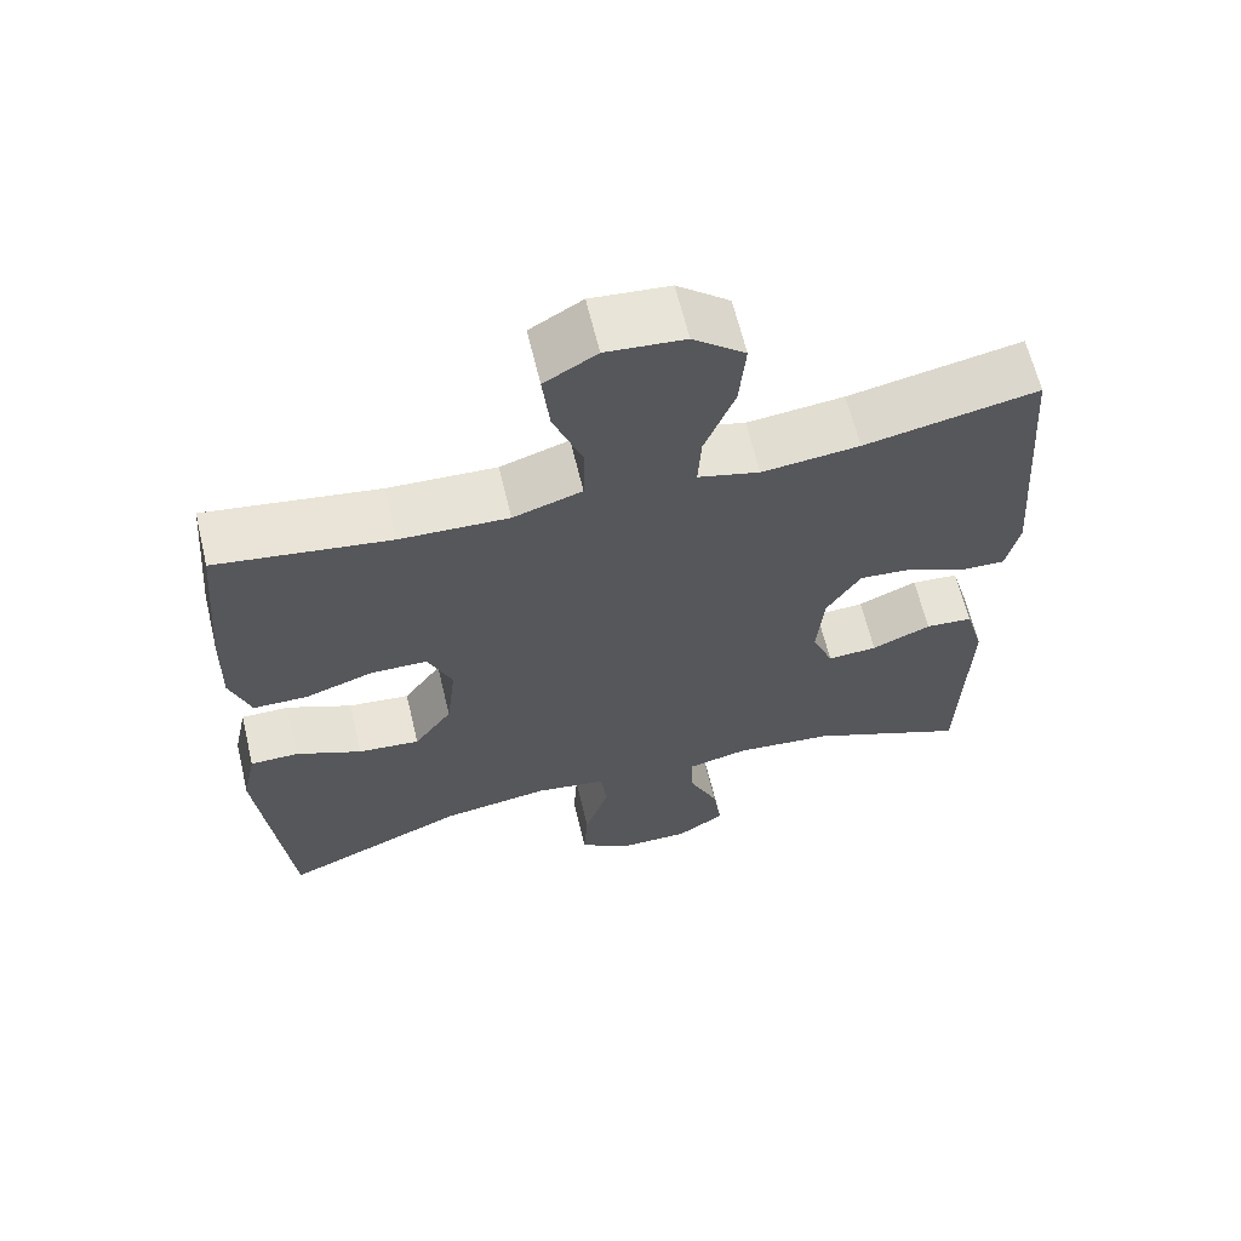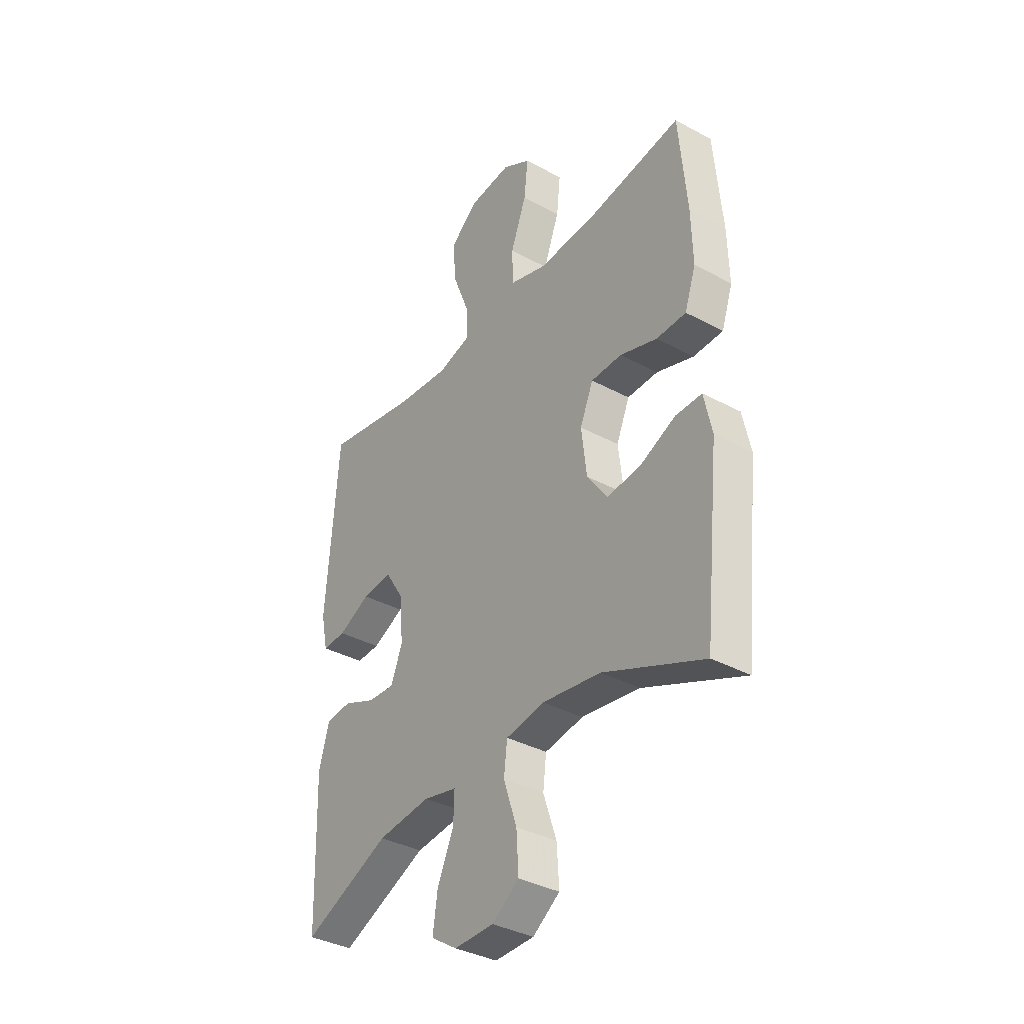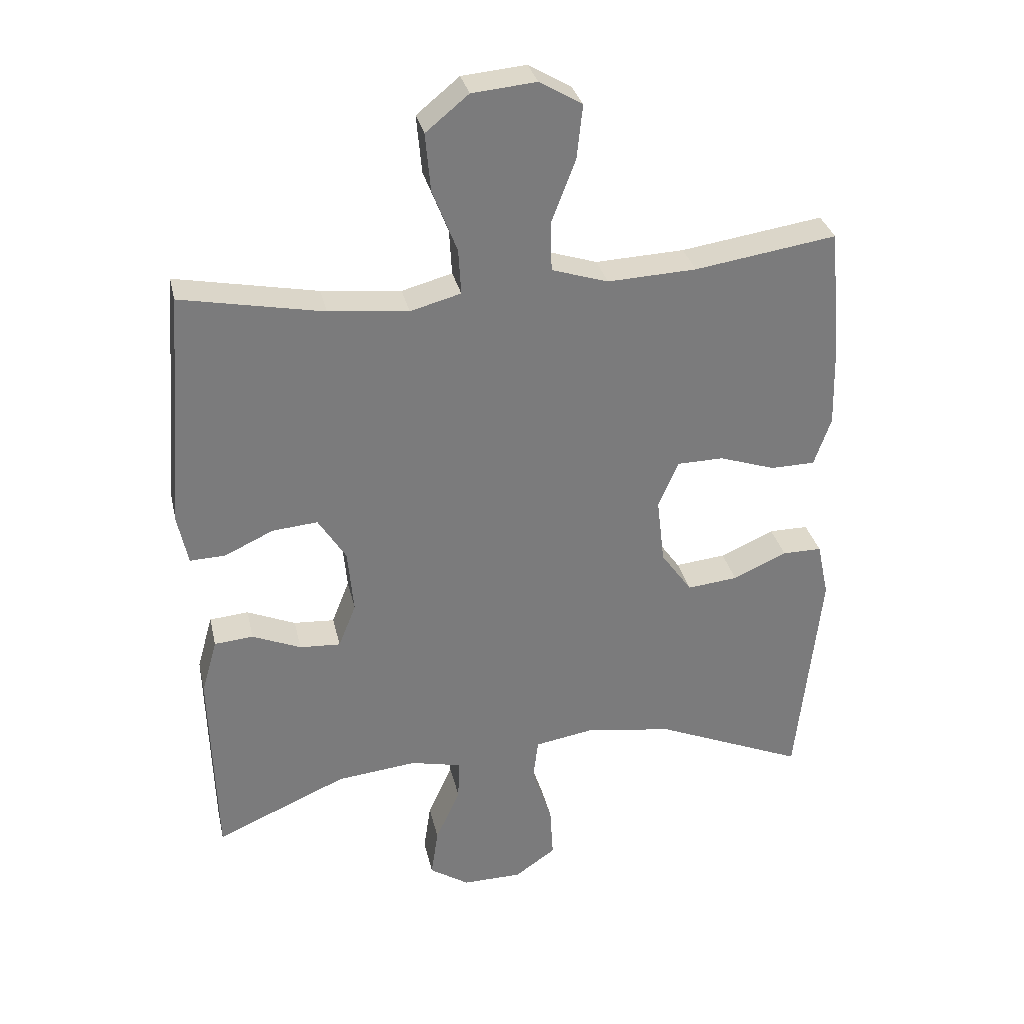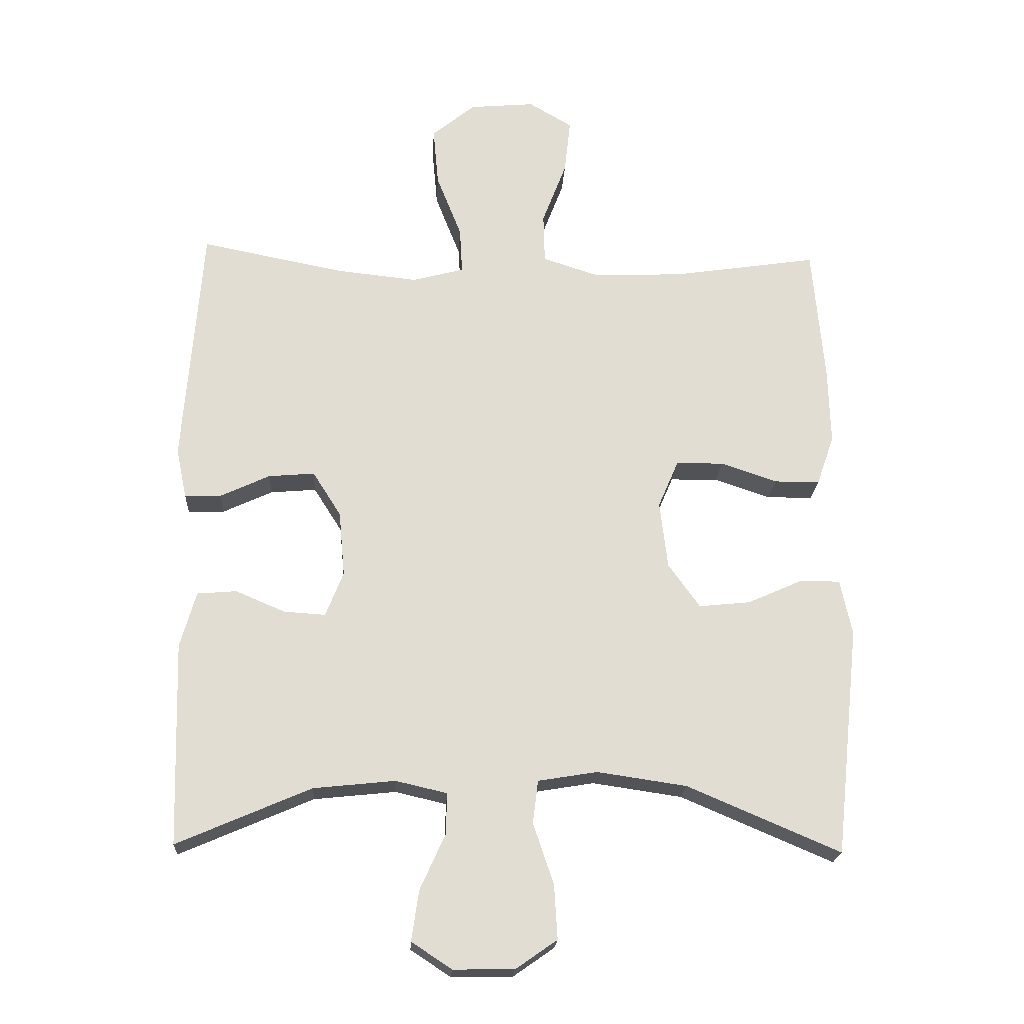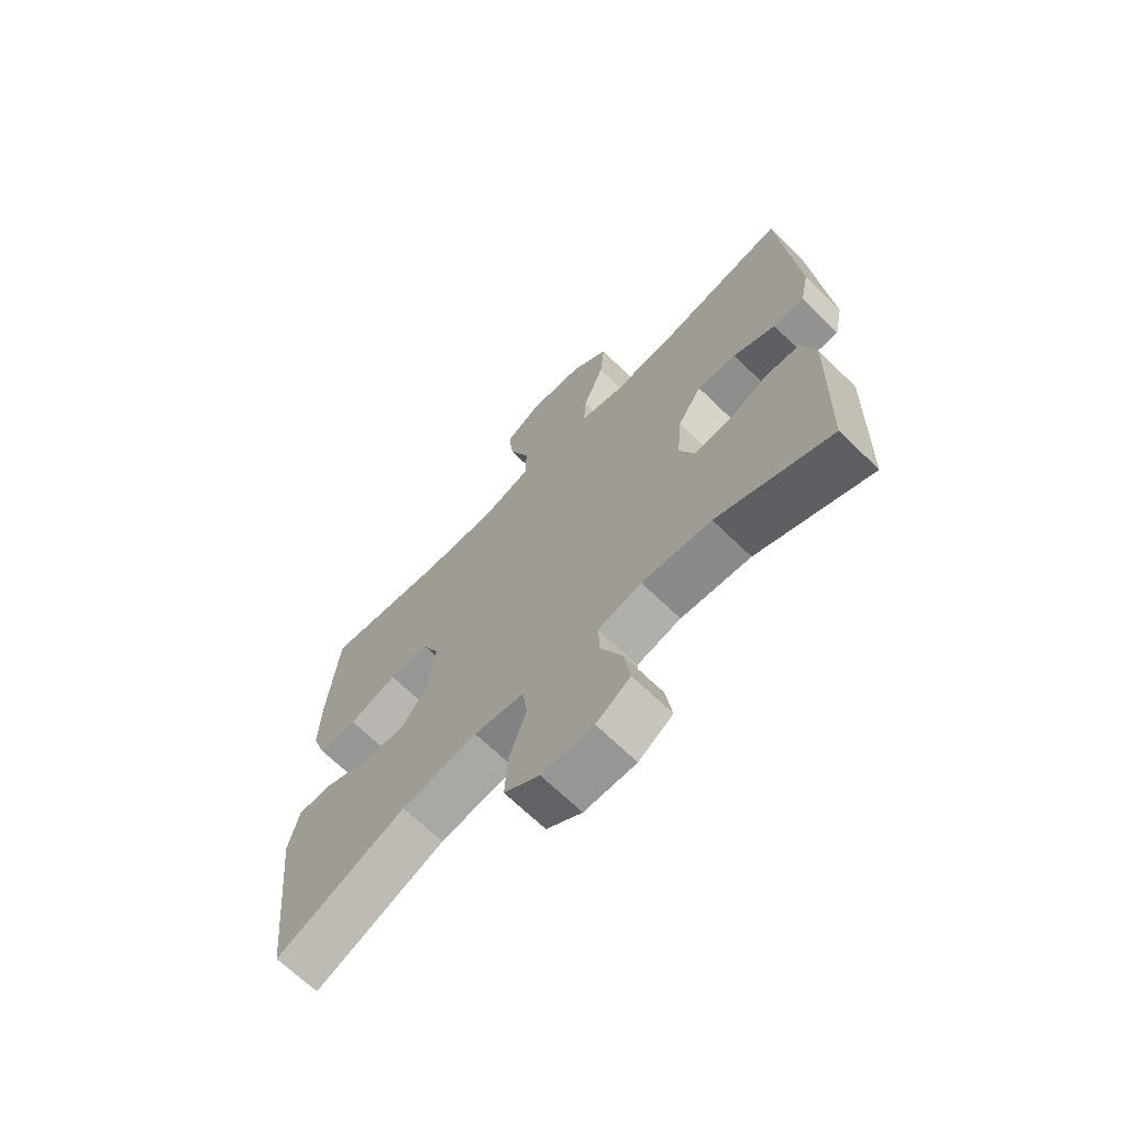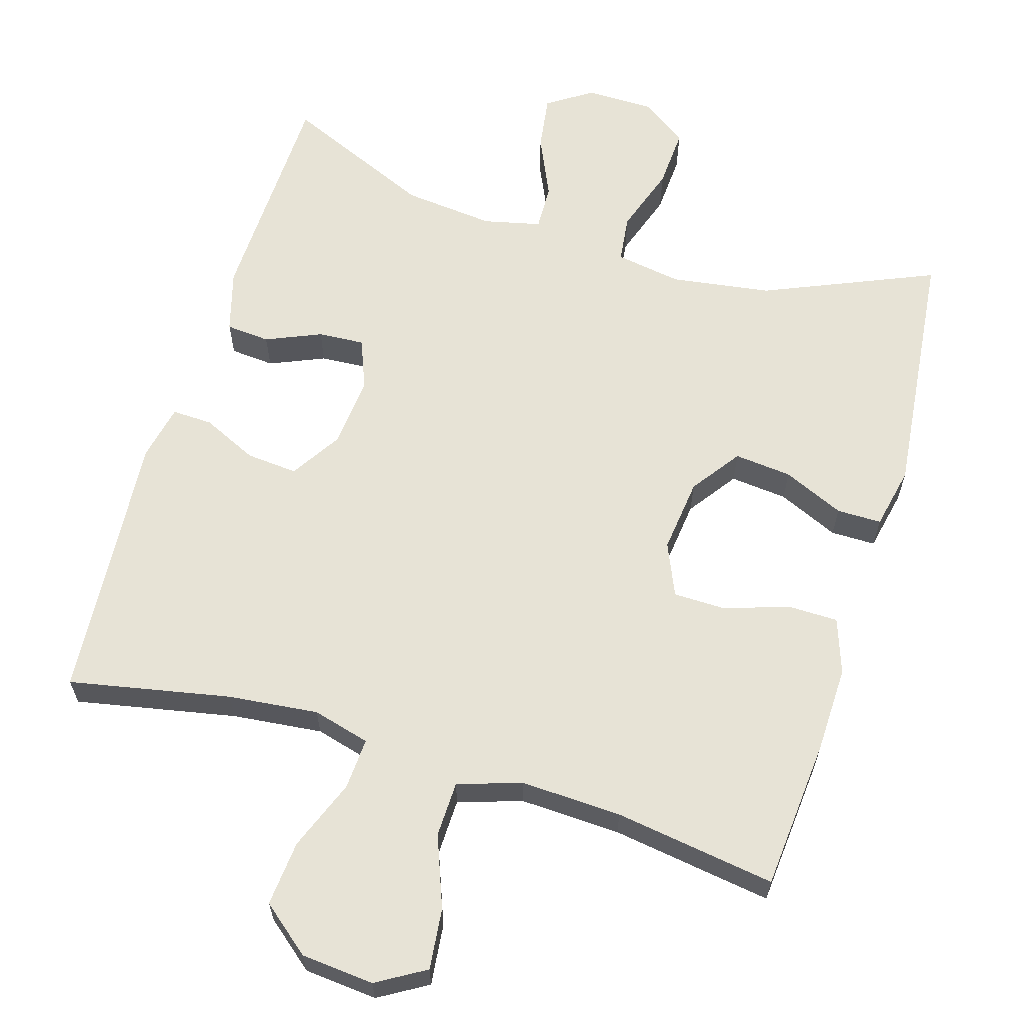
<metadata>
{"format":"obj","ext":"obj","renderer":"f3d","projection":"perspective","resolution":1024,"background":"white","views":[{"elev":63.9,"azim":166.5,"up":"+Z"},{"elev":-36.6,"azim":54.9,"up":"+Z"},{"elev":31.8,"azim":-12.5,"up":"+Z"},{"elev":-21.0,"azim":-3.2,"up":"+Z"},{"elev":-68.4,"azim":-134.1,"up":"+Z"},{"elev":62.7,"azim":16.8,"up":"+Y"}]}
</metadata>
<code>
v 0.5 0.07 0.5
v 0.518 0.07 0.293
v 0.521 0.07 0.176
v 0.495 0.07 0.101
v 0.426 0.07 0.1
v 0.34 0.07 0.129
v 0.268 0.07 0.128
v 0.237 0.07 0.056
v 0.249 0.07 -0.046
v 0.297 0.07 -0.113
v 0.375 0.07 -0.105
v 0.458 0.07 -0.068
v 0.519 0.07 -0.068
v 0.537 0.07 -0.153
v 0.5 0.07 -0.5
v 0.268 0.07 -0.401
v 0.132 0.07 -0.381
v 0.042 0.07 -0.396
v 0.034 0.07 -0.461
v 0.065 0.07 -0.553
v 0.07 0.07 -0.635
v 0.007 0.07 -0.679
v -0.085 0.07 -0.68
v -0.146 0.07 -0.64
v -0.135 0.07 -0.564
v -0.097 0.07 -0.48
v -0.095 0.07 -0.417
v -0.173 0.07 -0.399
v -0.297 0.07 -0.412
v -0.5 0.07 -0.5
v -0.509 0.07 -0.192
v -0.485 0.07 -0.107
v -0.425 0.07 -0.102
v -0.35 0.07 -0.134
v -0.287 0.07 -0.138
v -0.26 0.07 -0.07
v -0.269 0.07 0.029
v -0.312 0.07 0.097
v -0.382 0.07 0.091
v -0.457 0.07 0.056
v -0.512 0.07 0.054
v -0.528 0.07 0.13
v -0.5 0.07 0.5
v -0.281 0.07 0.457
v -0.158 0.07 0.444
v -0.08 0.07 0.465
v -0.084 0.07 0.535
v -0.122 0.07 0.632
v -0.13 0.07 0.721
v -0.064 0.07 0.775
v 0.035 0.07 0.784
v 0.101 0.07 0.745
v 0.092 0.07 0.662
v 0.055 0.07 0.565
v 0.057 0.07 0.489
v 0.144 0.07 0.461
v 0.281 0.07 0.467
v 0.5 0 0.5
v 0.518 0 0.293
v 0.521 0 0.176
v 0.495 0 0.101
v 0.426 0 0.1
v 0.34 0 0.129
v 0.268 0 0.128
v 0.237 0 0.056
v 0.249 0 -0.046
v 0.297 0 -0.113
v 0.375 0 -0.105
v 0.458 0 -0.068
v 0.519 0 -0.068
v 0.537 0 -0.153
v 0.5 0 -0.5
v 0.268 0 -0.401
v 0.132 0 -0.381
v 0.042 0 -0.396
v 0.034 0 -0.461
v 0.065 0 -0.553
v 0.07 0 -0.635
v 0.007 0 -0.679
v -0.085 0 -0.68
v -0.146 0 -0.64
v -0.135 0 -0.564
v -0.097 0 -0.48
v -0.095 0 -0.417
v -0.173 0 -0.399
v -0.297 0 -0.412
v -0.5 0 -0.5
v -0.509 0 -0.192
v -0.485 0 -0.107
v -0.425 0 -0.102
v -0.35 0 -0.134
v -0.287 0 -0.138
v -0.26 0 -0.07
v -0.269 0 0.029
v -0.312 0 0.097
v -0.382 0 0.091
v -0.457 0 0.056
v -0.512 0 0.054
v -0.528 0 0.13
v -0.5 0 0.5
v -0.281 0 0.457
v -0.158 0 0.444
v -0.08 0 0.465
v -0.084 0 0.535
v -0.122 0 0.632
v -0.13 0 0.721
v -0.064 0 0.775
v 0.035 0 0.784
v 0.101 0 0.745
v 0.092 0 0.662
v 0.055 0 0.565
v 0.057 0 0.489
v 0.144 0 0.461
v 0.281 0 0.467
f 51 52 53 54
f 51 54 55
f 50 51 55
f 47 48 49 50
f 46 47 50 55
f 45 46 55 56
f 41 42 43 44
f 39 40 41 44
f 38 39 44 45
f 37 38 45 56
f 31 32 33 34
f 29 30 31 34
f 28 29 34 35
f 27 28 35 36
f 23 24 25 26
f 23 26 27
f 22 23 27
f 19 20 21 22
f 18 19 22 27
f 17 18 27 36
f 13 14 15 16
f 11 12 13 16
f 10 11 16 17
f 9 10 17 36
f 3 4 5 6
f 3 6 7
f 57 1 2 3
f 57 3 7
f 56 57 7 8
f 36 37 56
f 8 9 36 56
f 111 110 109 108
f 112 111 108
f 112 108 107
f 107 106 105 104
f 112 107 104 103
f 113 112 103 102
f 101 100 99 98
f 101 98 97 96
f 102 101 96 95
f 113 102 95 94
f 91 90 89 88
f 91 88 87 86
f 92 91 86 85
f 93 92 85 84
f 83 82 81 80
f 84 83 80
f 84 80 79
f 79 78 77 76
f 84 79 76 75
f 93 84 75 74
f 73 72 71 70
f 73 70 69 68
f 74 73 68 67
f 93 74 67 66
f 63 62 61 60
f 64 63 60
f 60 59 58 114
f 64 60 114
f 65 64 114 113
f 113 94 93
f 113 93 66 65
f 1 58 59 2
f 2 59 60 3
f 3 60 61 4
f 4 61 62 5
f 5 62 63 6
f 6 63 64 7
f 7 64 65 8
f 8 65 66 9
f 9 66 67 10
f 10 67 68 11
f 11 68 69 12
f 12 69 70 13
f 13 70 71 14
f 14 71 72 15
f 15 72 73 16
f 16 73 74 17
f 17 74 75 18
f 18 75 76 19
f 19 76 77 20
f 20 77 78 21
f 21 78 79 22
f 22 79 80 23
f 23 80 81 24
f 24 81 82 25
f 25 82 83 26
f 26 83 84 27
f 27 84 85 28
f 28 85 86 29
f 29 86 87 30
f 30 87 88 31
f 31 88 89 32
f 32 89 90 33
f 33 90 91 34
f 34 91 92 35
f 35 92 93 36
f 36 93 94 37
f 37 94 95 38
f 38 95 96 39
f 39 96 97 40
f 40 97 98 41
f 41 98 99 42
f 42 99 100 43
f 43 100 101 44
f 44 101 102 45
f 45 102 103 46
f 46 103 104 47
f 47 104 105 48
f 48 105 106 49
f 49 106 107 50
f 50 107 108 51
f 51 108 109 52
f 52 109 110 53
f 53 110 111 54
f 54 111 112 55
f 55 112 113 56
f 56 113 114 57
f 57 114 58 1

</code>
